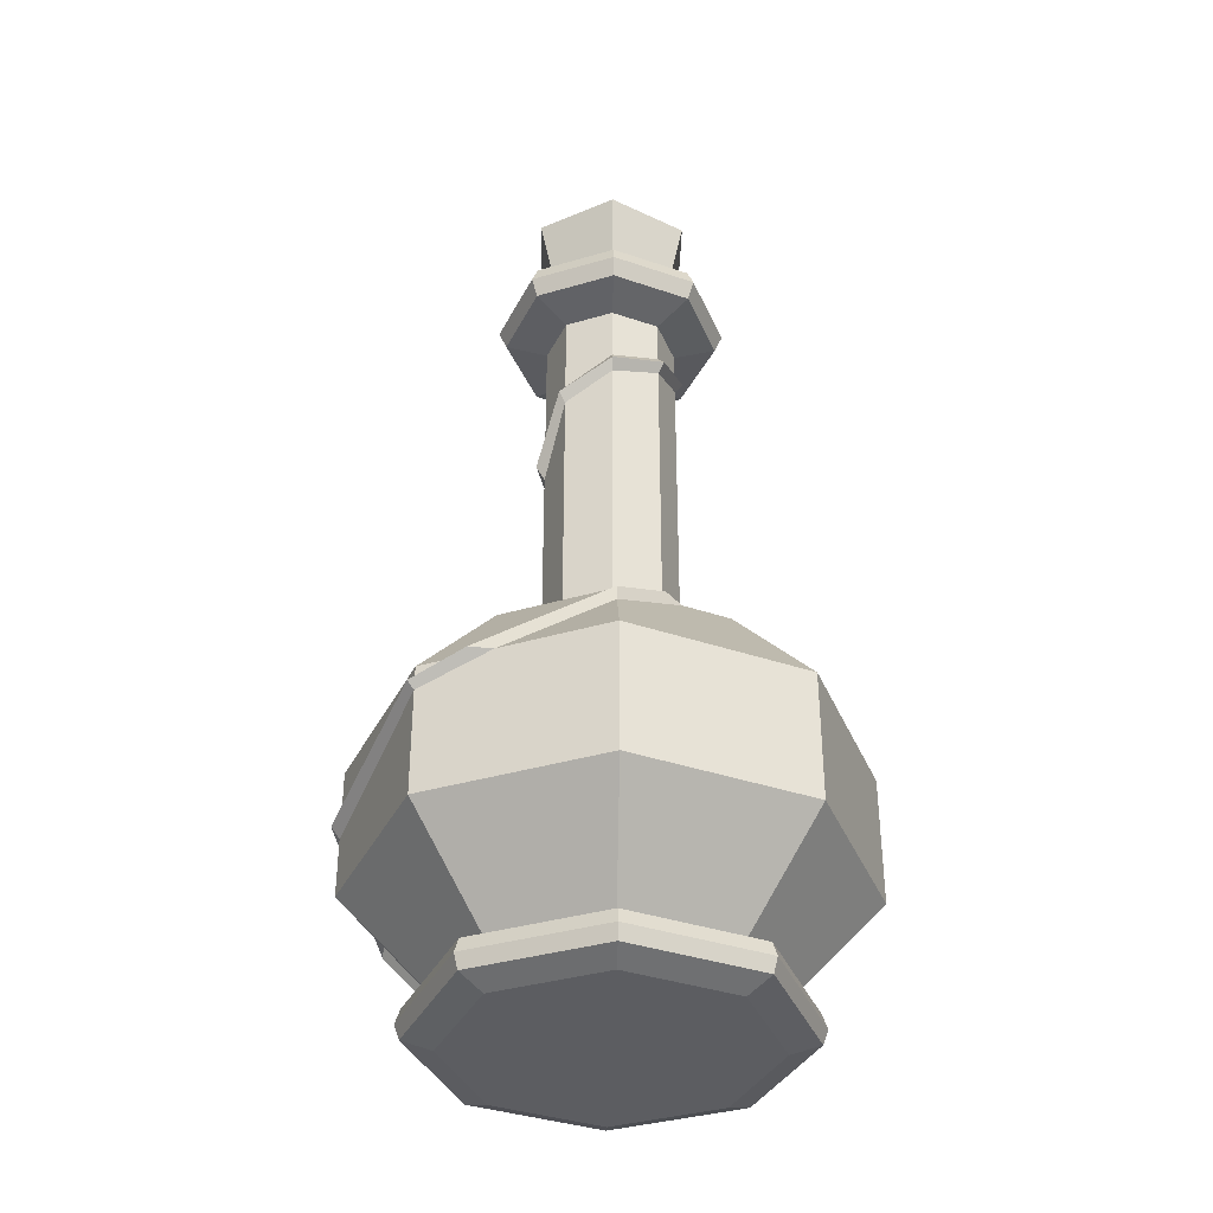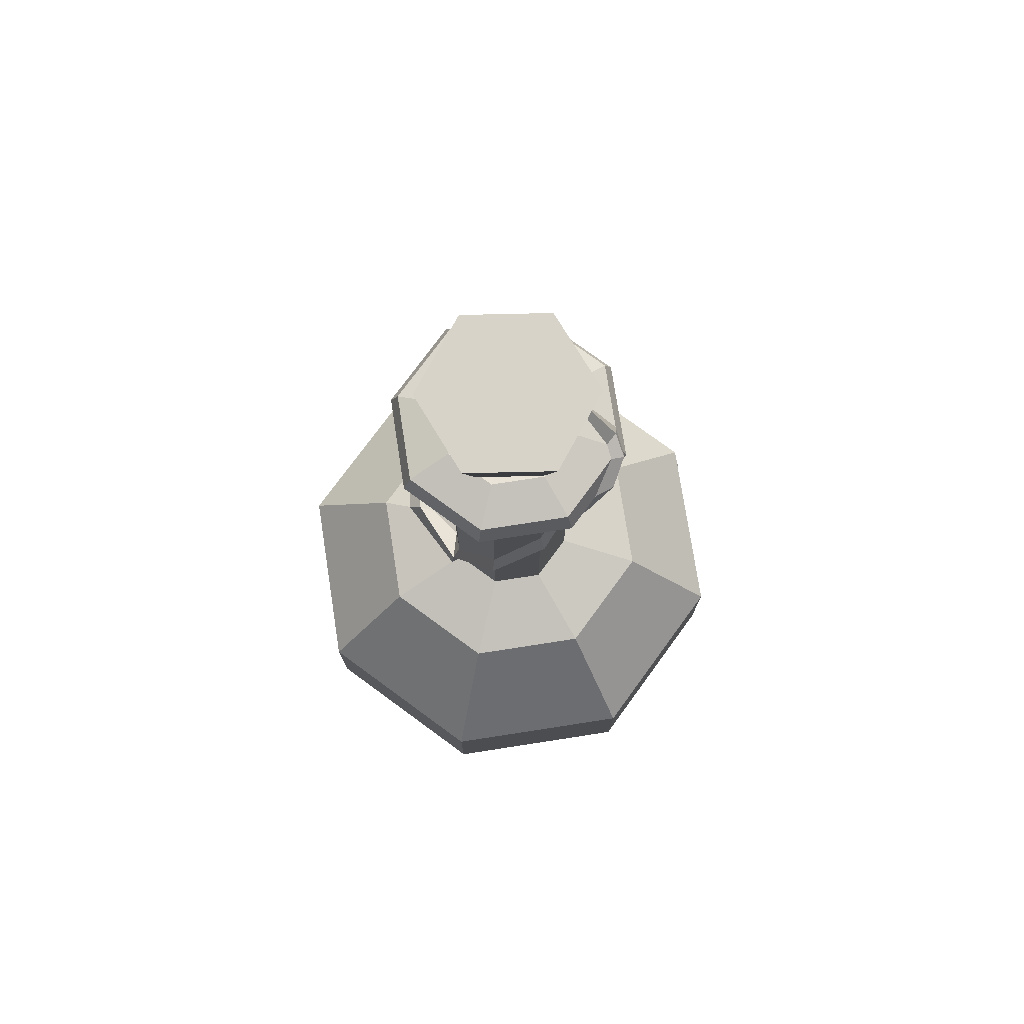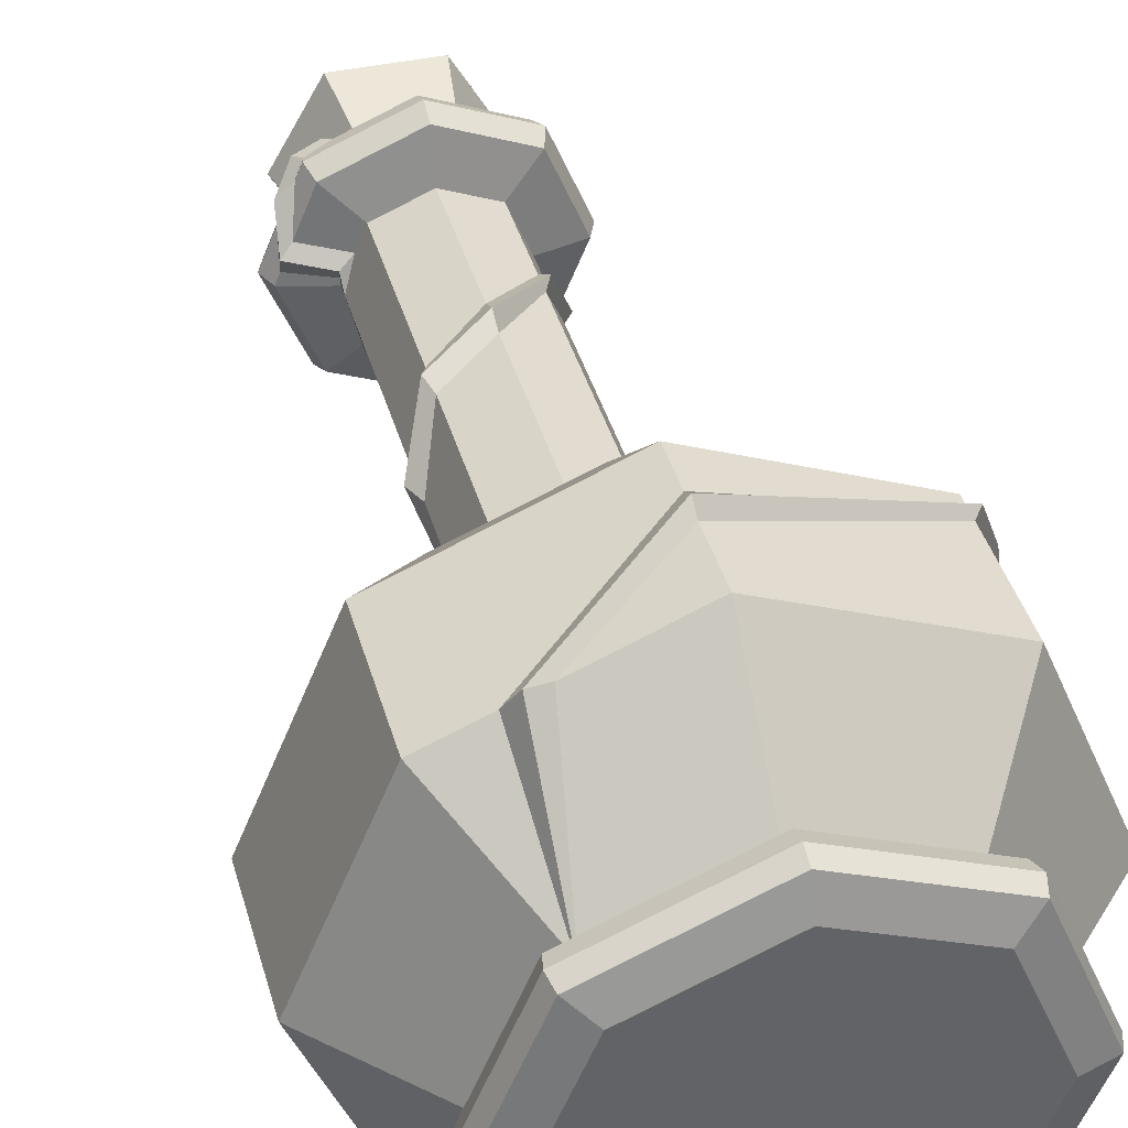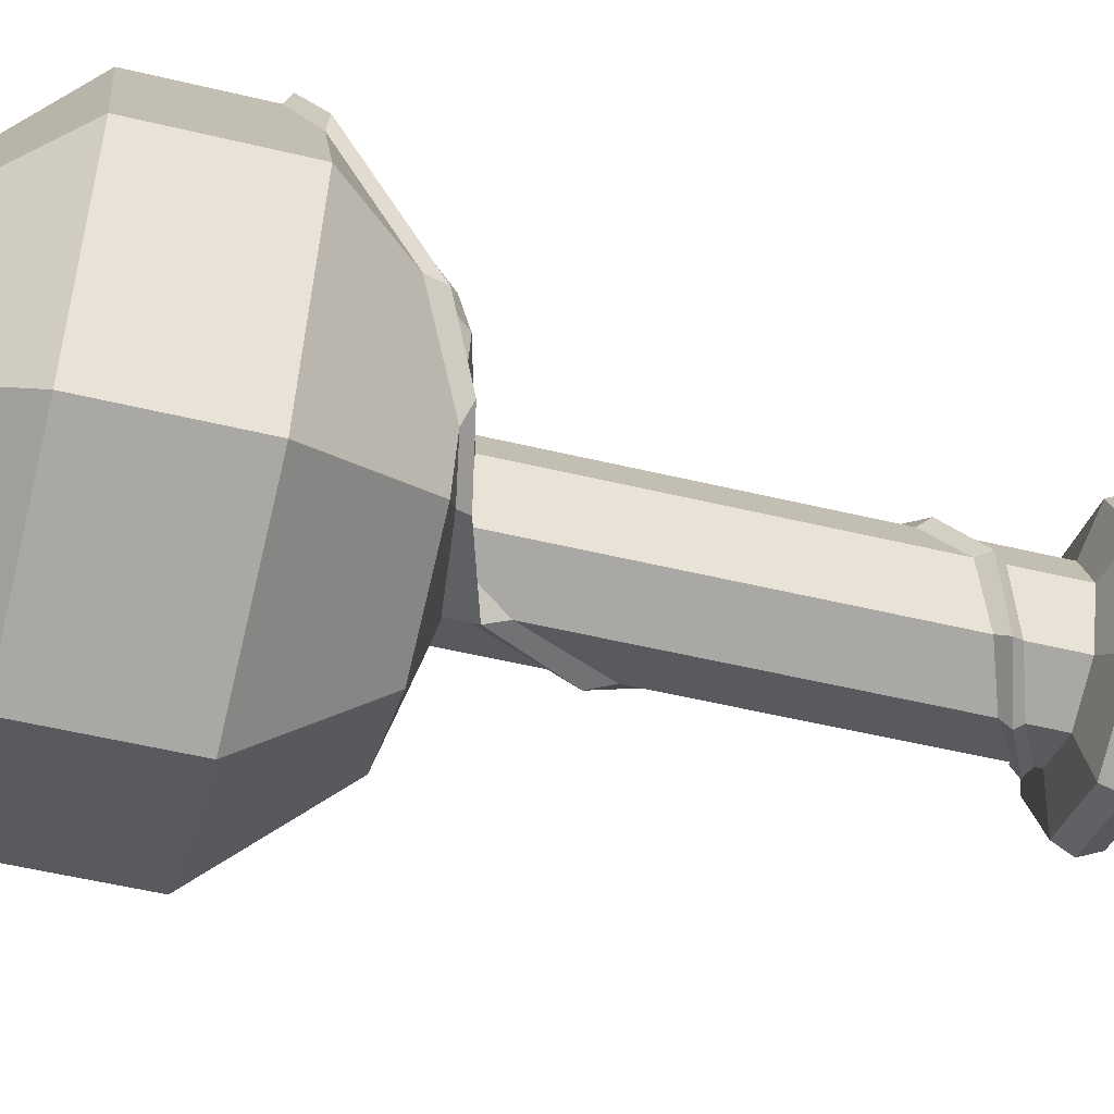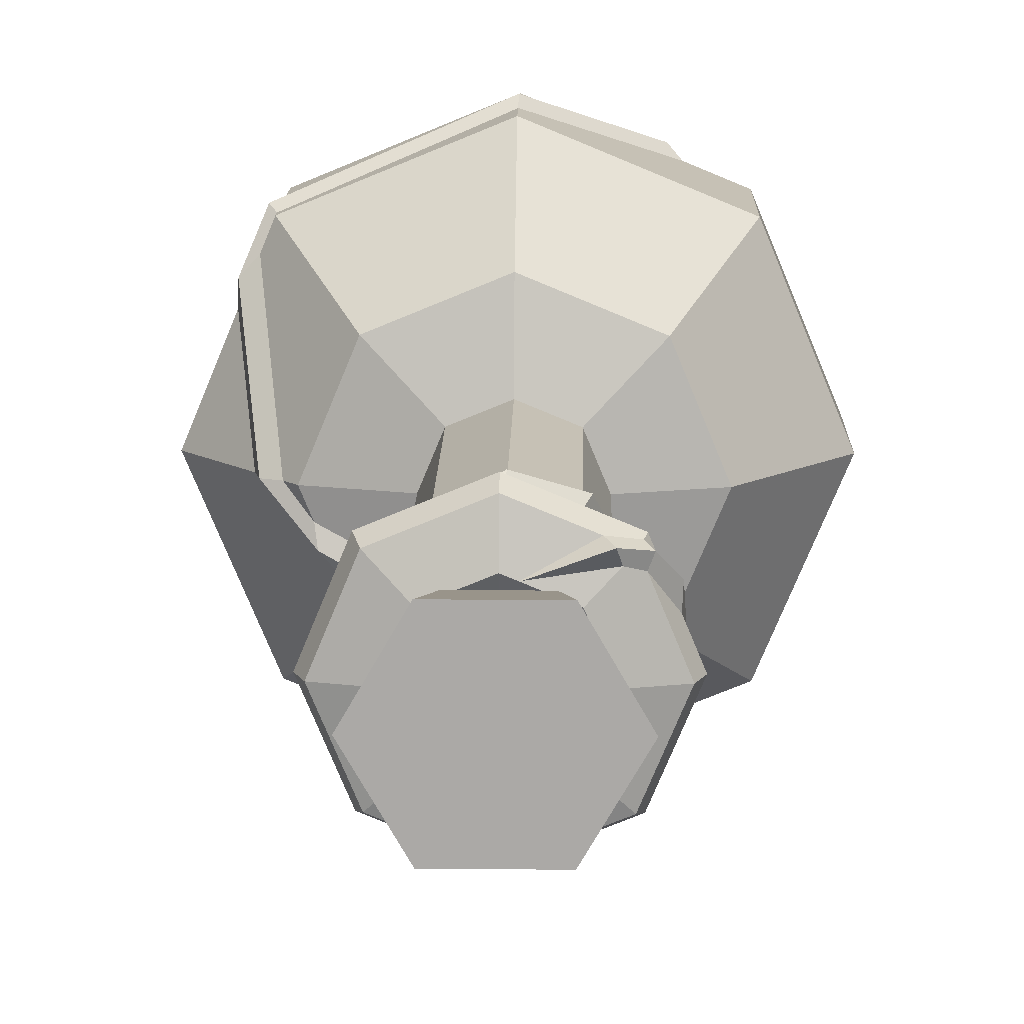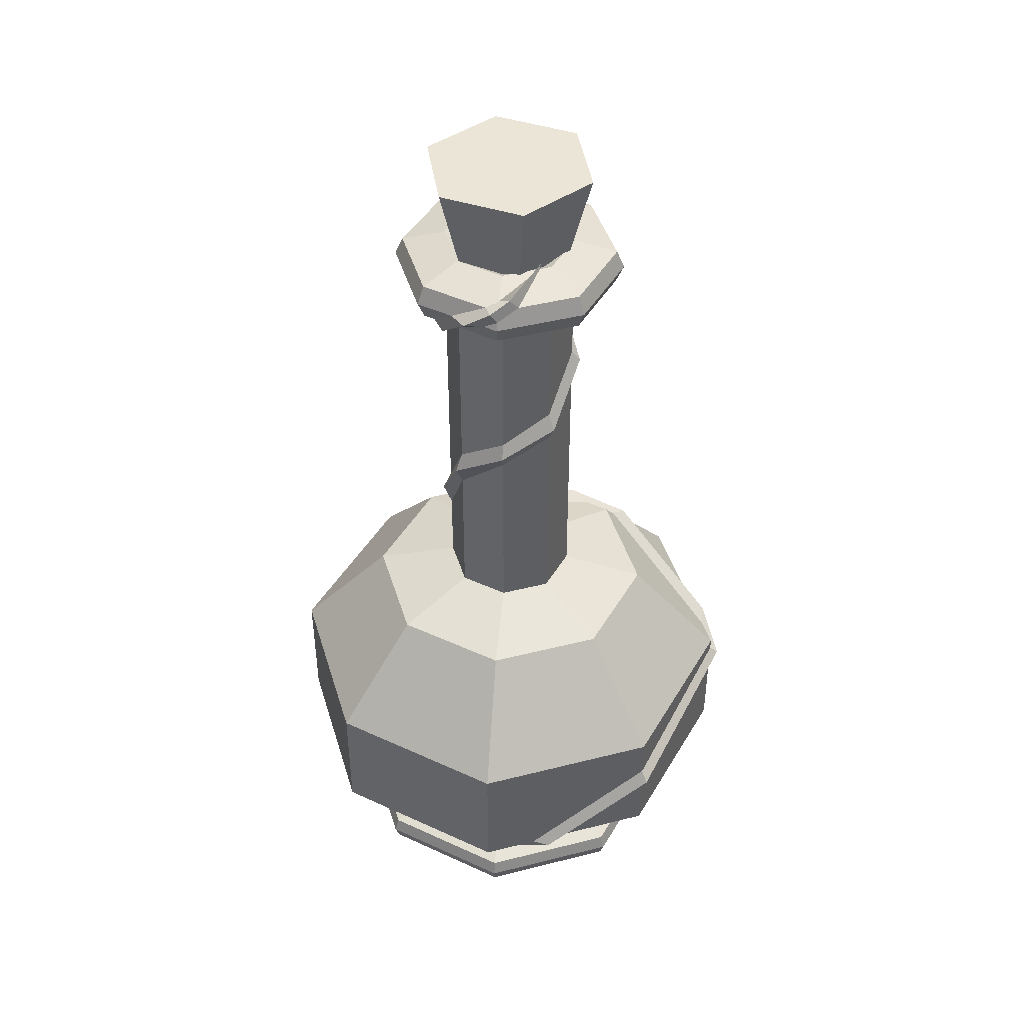
<metadata>
{"format":"obj","ext":"obj","renderer":"f3d","projection":"perspective","resolution":1024,"background":"white","views":[{"elev":-36.5,"azim":88.5,"up":"+Y"},{"elev":76.3,"azim":-121.3,"up":"+Y"},{"elev":39.6,"azim":-15.1,"up":"+Z"},{"elev":-52.6,"azim":75.5,"up":"+Z"},{"elev":14.2,"azim":-178.9,"up":"+Z"},{"elev":44.0,"azim":-39.1,"up":"+Y"}]}
</metadata>
<code>
v 7.023 -27.79 -7.306
v -1.5e-05 -27.79 -10.21
v -7.023 -27.79 -7.306
v -9.931 -27.79 -0.2829
v -7.023 -27.79 6.74
v -1.5e-05 -27.79 9.649
v 7.023 -27.79 6.74
v 9.931 -27.79 -0.2829
v 11.36 -21.3 -11.65
v -1.5e-05 -21.3 -16.35
v -11.36 -21.3 -11.65
v -16.07 -21.3 -0.2829
v -11.36 -21.3 11.08
v -1.5e-05 -21.3 15.79
v 11.36 -21.3 11.08
v 16.07 -21.3 -0.2829
v 11.36 -12.82 -11.65
v -1.5e-05 -12.82 -16.35
v -11.36 -12.82 -11.65
v -16.07 -12.82 -0.2829
v -11.36 -12.82 11.08
v -1.5e-05 -12.82 15.79
v 11.36 -12.82 11.08
v 16.07 -12.82 -0.2829
v 7.023 -5.967 -7.306
v -1.5e-05 -5.967 -10.21
v -7.023 -5.967 -7.306
v -9.931 -5.967 -0.2829
v -7.023 -5.967 6.74
v -1.5e-05 -5.967 9.649
v 7.023 -5.967 6.74
v 9.931 -5.967 -0.2829
v 7.023 -31 -7.306
v -1.5e-05 -31 -10.21
v -7.023 -31 -7.306
v -9.931 -31 -0.2829
v -7.023 -31 6.74
v -1.5e-05 -31 9.649
v 7.023 -31 6.74
v 9.931 -31 -0.2829
v 8.404 -28.43 -8.687
v -1.5e-05 -28.43 -12.17
v 8.404 -30.37 -8.687
v -1.5e-05 -30.37 -12.17
v -8.404 -28.43 -8.687
v -8.404 -30.37 -8.687
v -11.89 -28.43 -0.2829
v -11.89 -30.37 -0.2829
v -8.404 -28.43 8.122
v -8.404 -30.37 8.122
v -1.5e-05 -28.43 11.6
v -1.5e-05 -30.37 11.6
v 8.404 -28.43 8.122
v 8.404 -30.37 8.122
v 11.89 -28.43 -0.2829
v 11.89 -30.37 -0.2829
v 3.106 -4.477 -3.389
v -3.106 -4.477 -3.389
v -4.393 -4.477 -0.2829
v -3.106 -4.477 2.824
v -1.5e-05 -4.477 4.11
v 3.106 -4.477 2.824
v 4.393 -4.477 -0.2829
v -1.5e-05 25.36 -4.676
v 3.106 25.36 -3.389
v -3.106 25.36 -3.389
v -4.393 25.36 -0.2829
v -3.106 25.36 2.824
v -1.5e-05 25.36 4.11
v 3.106 25.36 2.824
v 4.393 25.36 -0.2829
v -1.5e-05 21.47 -4.676
v 3.106 21.47 -3.389
v -3.106 21.47 -3.389
v -4.393 21.47 -0.2829
v -3.106 21.47 2.824
v -1.5e-05 21.47 4.11
v 3.106 21.47 2.824
v 4.393 21.47 -0.2829
v -1.5e-05 22.22 -7.505
v 5.107 22.22 -5.39
v -1.5e-05 24.61 -7.505
v 5.107 24.61 -5.39
v -5.107 22.22 -5.39
v -5.107 24.61 -5.39
v -7.222 22.22 -0.2829
v -7.222 24.61 -0.2829
v -5.107 22.22 4.824
v -1.5e-05 22.22 6.939
v -1.5e-05 24.61 6.939
v 5.107 22.22 4.824
v 5.107 24.61 4.824
v 7.222 22.22 -0.2829
v 7.222 24.61 -0.2829
v 5.471 23.41 -5.754
v 7.737 23.41 -0.2829
v 5.471 23.41 5.188
v -1.5e-05 23.41 7.454
v -5.471 23.41 5.188
v -7.737 23.41 -0.2829
v -5.471 23.41 -5.754
v -1.5e-05 23.41 -8.02
v 8.637 -29.4 -8.92
v -1.5e-05 -29.4 -12.5
v -8.637 -29.4 -8.92
v -12.22 -29.4 -0.2829
v -8.637 -29.4 8.354
v -1.5e-05 -29.4 11.93
v 8.637 -29.4 8.354
v 12.21 -29.4 -0.2829
v -1.5e-05 22.91 -0.2829
v -7.986 -21.3 12.48
v -6.054 -21.3 13.28
v -1.5e-05 -17.41 15.79
v -1.5e-05 -15.72 15.79
v 11.36 -14.43 11.08
v 11.36 -13.65 11.08
v 12.12 -12.82 9.25
v 13.21 -12.82 6.619
v 12.13 -8.423 -0.2829
v 10.7 -6.822 -0.2829
v 9.206 -5.967 -2.034
v 8.272 -5.967 -4.289
v 5.645 -5.443 -5.928
v 4.224 -4.902 -4.507
v -1.5e-05 -4.679 -5.429
v -0.1273 -4.477 -4.623
v -3.106 0.5488 -3.389
v -3.106 3.365 -3.389
v -4.393 5.652 -0.2829
v -3.106 8.644 2.824
v -3.106 10.52 2.824
v -1.5e-05 10.35 4.11
v -1.5e-05 12.54 4.11
v 3.106 14.47 2.824
v 3.106 15.76 2.824
v 4.393 16.25 -0.2829
v 4.393 17.64 -0.2829
v 3.106 17.22 -3.389
v 3.106 18.49 -3.389
v -1.5e-05 18.34 -4.676
v -1.5e-05 19.5 -4.676
v -3.106 20.16 -3.389
v -3.106 21.07 -3.389
v -4.393 8.187 -0.2829
v -4.393 20.68 -0.2829
v -4.393 21.41 -0.2829
v -3.715 21.47 1.355
v -4.238 21.47 0.09134
v -6.31 22.22 1.918
v -6.931 22.22 0.4192
v -5.844 23.41 4.289
v -6.763 23.41 2.069
v -5.316 23.92 5.033
v -3.815 24.61 5.359
v -0.7393 25.36 3.804
v -4.537 24.82 4.254
v -5.444 24.61 4.01
v -1.5e-05 -1.81 -4.676
v 1.733 -4.477 -3.958
v -7.173 -28.14 7.103
v -7.22 -21.5 13.36
v -1.5e-05 -16.57 16.35
v 11.76 -14.04 11.48
v 13.15 -12.64 8.134
v 11.82 -7.257 -0.2829
v 9.017 -5.51 -3.277
v 5.031 -4.665 -5.314
v -0.06785 -3.069 -5.289
v -3.507 1.957 -3.789
v -4.959 6.92 -0.2829
v -6.982 21.78 1.318
v -6.823 23.41 3.394
v -4.519 21.07 0.7796
v -4.298 25.19 5.035
v -5.742 24.59 4.778
v -0.7941 25.86 3.936
v 3.507 17.86 -3.789
v -1.5e-05 18.92 -5.242
v -3.507 20.61 -3.789
v -3.507 9.583 3.224
v -1.5e-05 11.44 4.676
v 3.507 15.11 3.224
v 4.959 16.95 -0.2829
v 1.91 23.36 -3.591
v -1.91 23.36 -3.591
v -3.82 23.36 -0.2829
v -1.91 23.36 3.025
v 1.91 23.36 3.025
v 3.82 23.36 -0.2829
v 2.872 31 -5.257
v -2.872 31 -5.257
v -5.744 31 -0.2829
v -2.872 31 4.692
v 2.872 31 4.692
v 5.744 31 -0.2829
v -1.5e-05 23.36 -0.2829
v -1.5e-05 31 -0.2829
f 1 2 10 9
f 2 3 11 10
f 3 4 12 11
f 4 5 13 12
f 6 7 15 14
f 7 8 16 15
f 8 1 9 16
f 9 10 18 17
f 10 11 19 18
f 11 12 20 19
f 12 13 21 20
f 16 9 17 24
f 17 18 26 25
f 18 19 27 26
f 19 20 28 27
f 20 21 29 28
f 21 22 30 29
f 22 23 31 30
f 168 169 160 125
f 27 28 59 58
f 28 29 60 59
f 29 30 61 60
f 30 31 62 61
f 31 32 63 62
f 42 41 103 104
f 45 42 104 105
f 47 45 105 106
f 49 47 106 107
f 51 49 107 108
f 53 51 108 109
f 55 53 109 110
f 41 55 110 103
f 2 1 41 42
f 33 34 44 43
f 3 2 42 45
f 34 35 46 44
f 4 3 45 47
f 35 36 48 46
f 5 4 47 49
f 36 37 50 48
f 6 5 49 51
f 37 38 52 50
f 7 6 51 53
f 38 39 54 52
f 8 7 53 55
f 39 40 56 54
f 1 8 55 41
f 40 33 43 56
f 35 34 33 40
f 35 40 39 38
f 35 38 37 36
f 131 60 61 133
f 133 61 62 135
f 135 62 63 137
f 137 63 57 139
f 81 80 102 95
f 80 84 101 102
f 84 86 100 101
f 88 89 98 99
f 89 91 97 98
f 91 93 96 97
f 93 81 95 96
f 73 72 80 81
f 64 65 83 82
f 72 74 84 80
f 66 64 82 85
f 74 75 86 84
f 67 66 85 87
f 76 77 89 88
f 77 78 91 89
f 70 69 90 92
f 78 79 93 91
f 71 70 92 94
f 79 73 81 93
f 65 71 94 83
f 96 95 83 94
f 97 96 94 92
f 98 97 92 90
f 101 100 87 85
f 102 101 85 82
f 95 102 82 83
f 104 103 43 44
f 105 104 44 46
f 106 105 46 48
f 107 106 48 50
f 108 107 50 52
f 109 108 52 54
f 110 109 54 56
f 103 110 56 43
f 65 64 111
f 64 66 111
f 66 67 111
f 67 68 111
f 68 156 69 111
f 69 70 111
f 70 71 111
f 71 65 111
f 5 6 14 113
f 114 113 14
f 14 15 116 114
f 116 15 16 119
f 16 24 119
f 120 119 24
f 120 24 17 123
f 17 25 123
f 124 123 25
f 25 26 126 124
f 26 27 126
f 127 126 27 58
f 128 127 58
f 58 59 130 128
f 130 59 60 131
f 150 148 76 88
f 152 150 88 99
f 154 152 99
f 99 98 154
f 155 154 98 90
f 69 156 155 90
f 157 156 68
f 67 87 158 157
f 68 67 157
f 100 153 158 87
f 86 151 153 100
f 75 149 151 86
f 147 149 75
f 144 147 75 74
f 142 144 74 72
f 140 142 72 73
f 138 140 73 79
f 136 138 79 78
f 134 136 78 77
f 132 134 77 76
f 146 145 132 148
f 76 148 132
f 143 129 145 146
f 141 159 129 143
f 159 141 139 160
f 57 160 139
f 125 160 57
f 32 122 63
f 57 63 122 125
f 121 122 32
f 23 118 31
f 121 32 31 118
f 117 118 23
f 115 117 23 22
f 13 112 21
f 21 112 115 22
f 5 112 13
f 5 113 162 161
f 112 5 161 162
f 115 112 162 163
f 113 114 163 162
f 114 116 164 163
f 117 115 163 164
f 116 119 165 164
f 118 117 164 165
f 121 118 165 166
f 119 120 166 165
f 120 123 167 166
f 122 121 166 167
f 124 126 169 168
f 125 122 167 168
f 123 124 168 167
f 159 160 169
f 127 128 170 169
f 129 159 169 170
f 128 130 171 170
f 171 130 131 181
f 153 151 172 173
f 150 152 173 172
f 151 149 174 172
f 148 150 172 174
f 157 158 176 175
f 155 156 177 175
f 156 157 175 177
f 154 155 175 176
f 158 153 173 176
f 152 154 176 173
f 139 141 179 178
f 142 140 178 179
f 141 143 180 179
f 144 142 179 180
f 143 146 174 180
f 147 144 180 174
f 146 148 174
f 149 147 174
f 131 133 182 181
f 134 132 181 182
f 133 135 183 182
f 136 134 182 183
f 135 137 184 183
f 138 136 183 184
f 137 139 178 184
f 140 138 184 178
f 170 171 145 129
f 132 145 171 181
f 185 186 192 191
f 186 187 193 192
f 187 188 194 193
f 188 189 195 194
f 189 190 196 195
f 190 185 191 196
f 186 185 197
f 187 186 197
f 188 187 197
f 189 188 197
f 190 189 197
f 185 190 197
f 191 192 198
f 192 193 198
f 193 194 198
f 194 195 198
f 195 196 198
f 196 191 198
f 127 169 126

</code>
